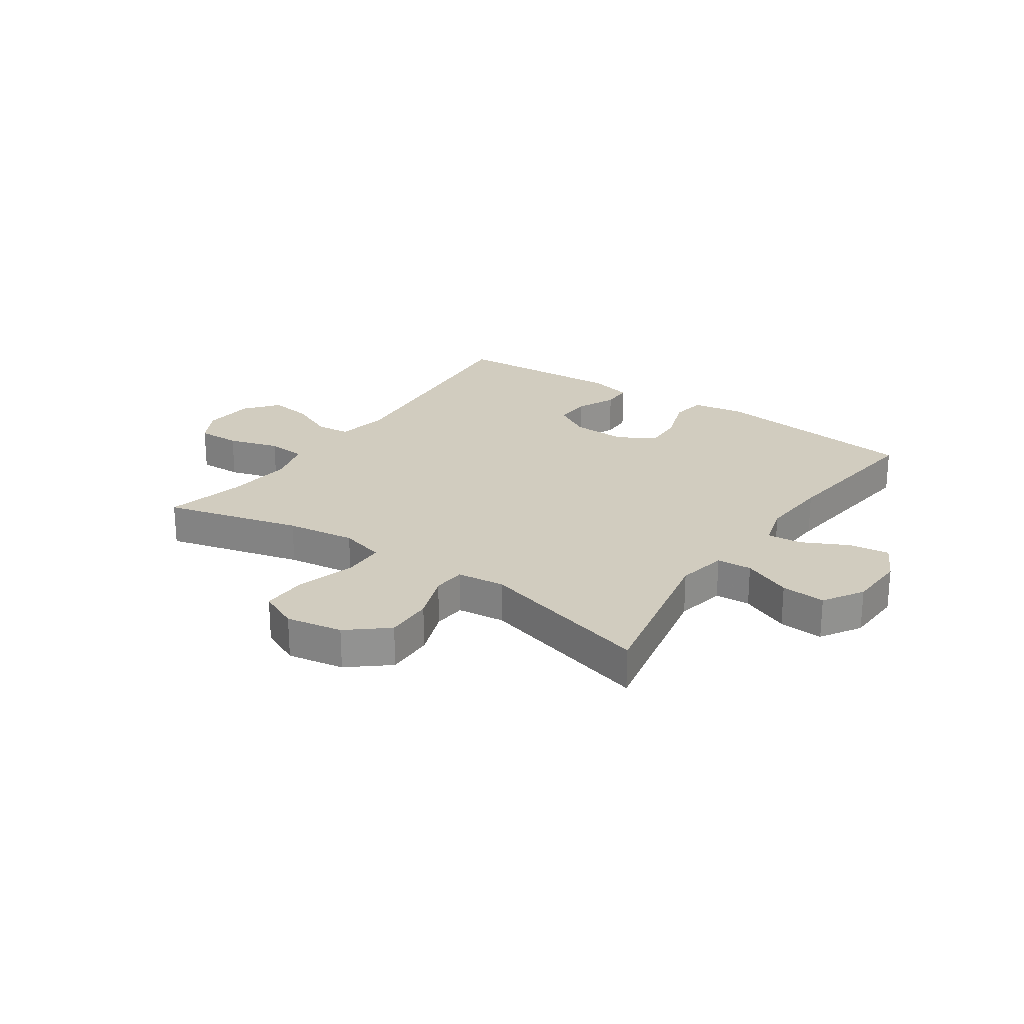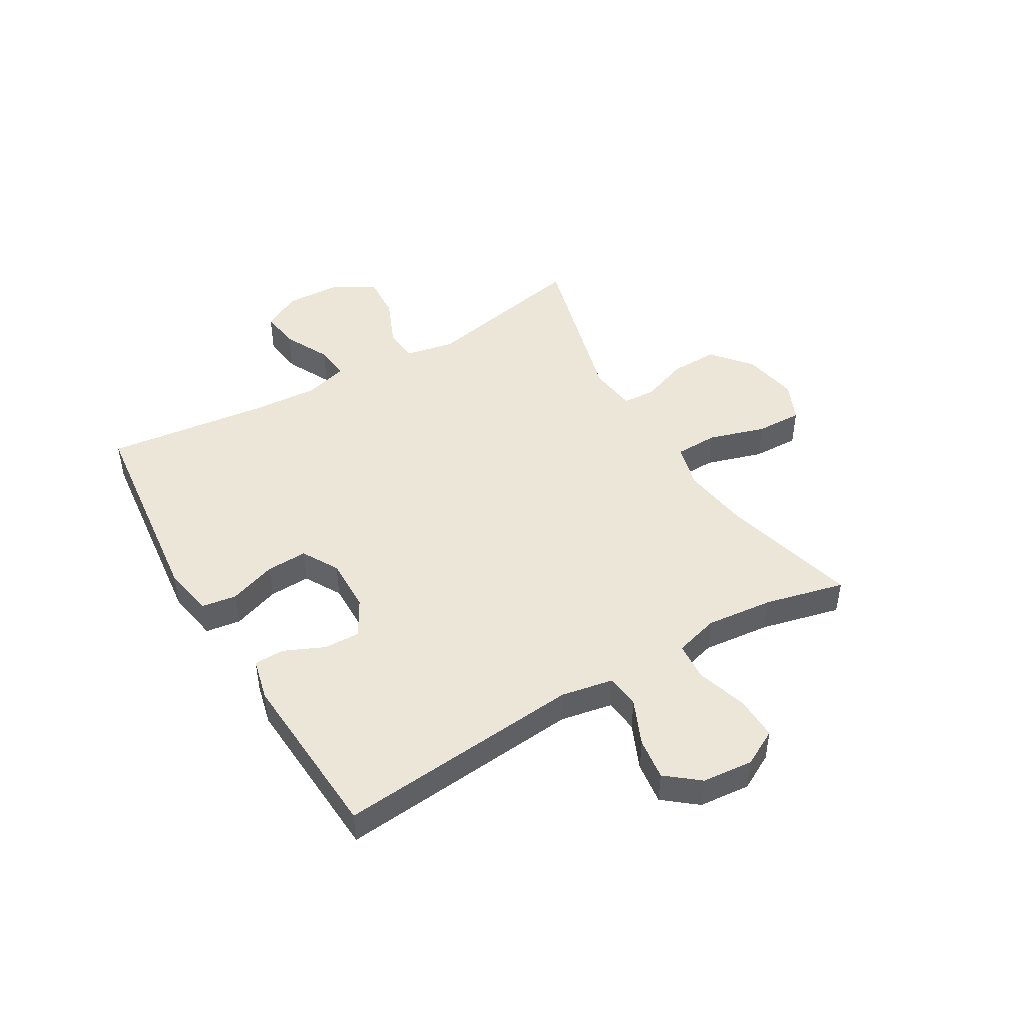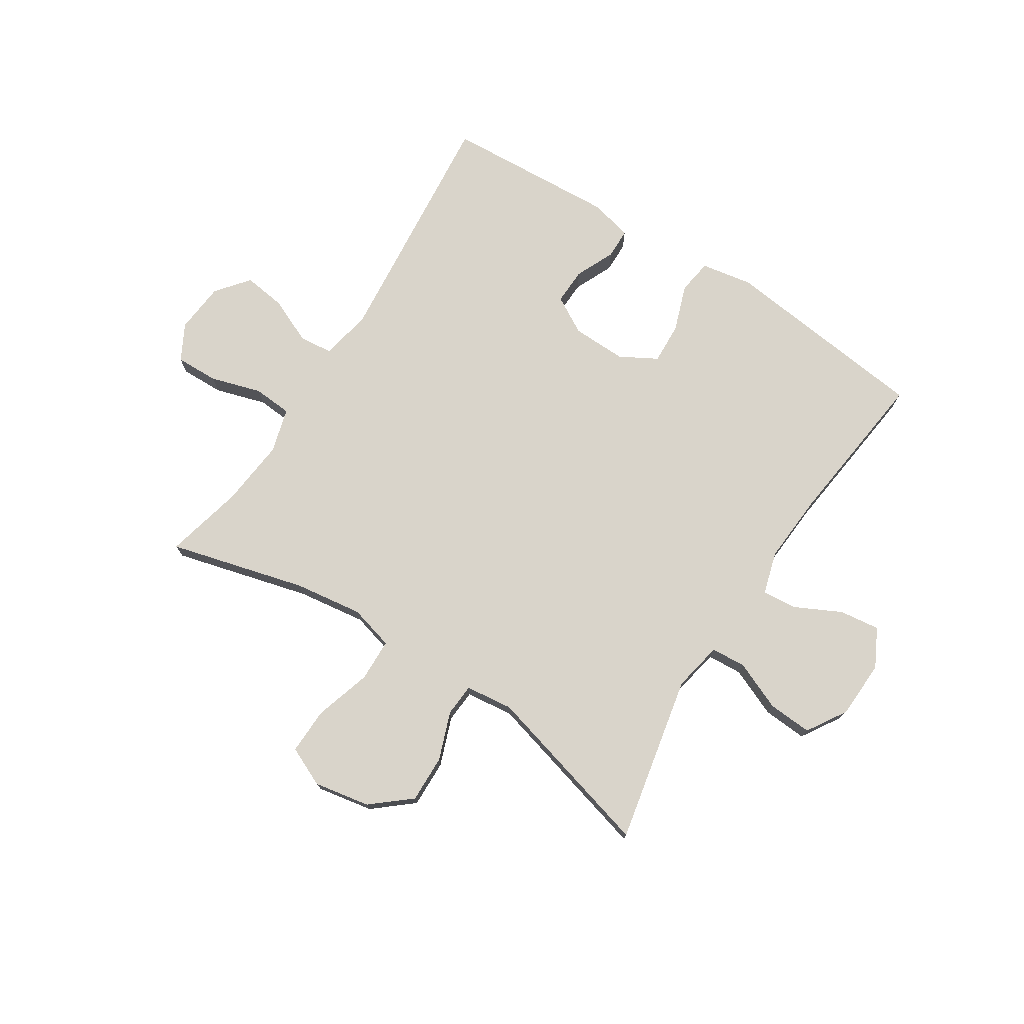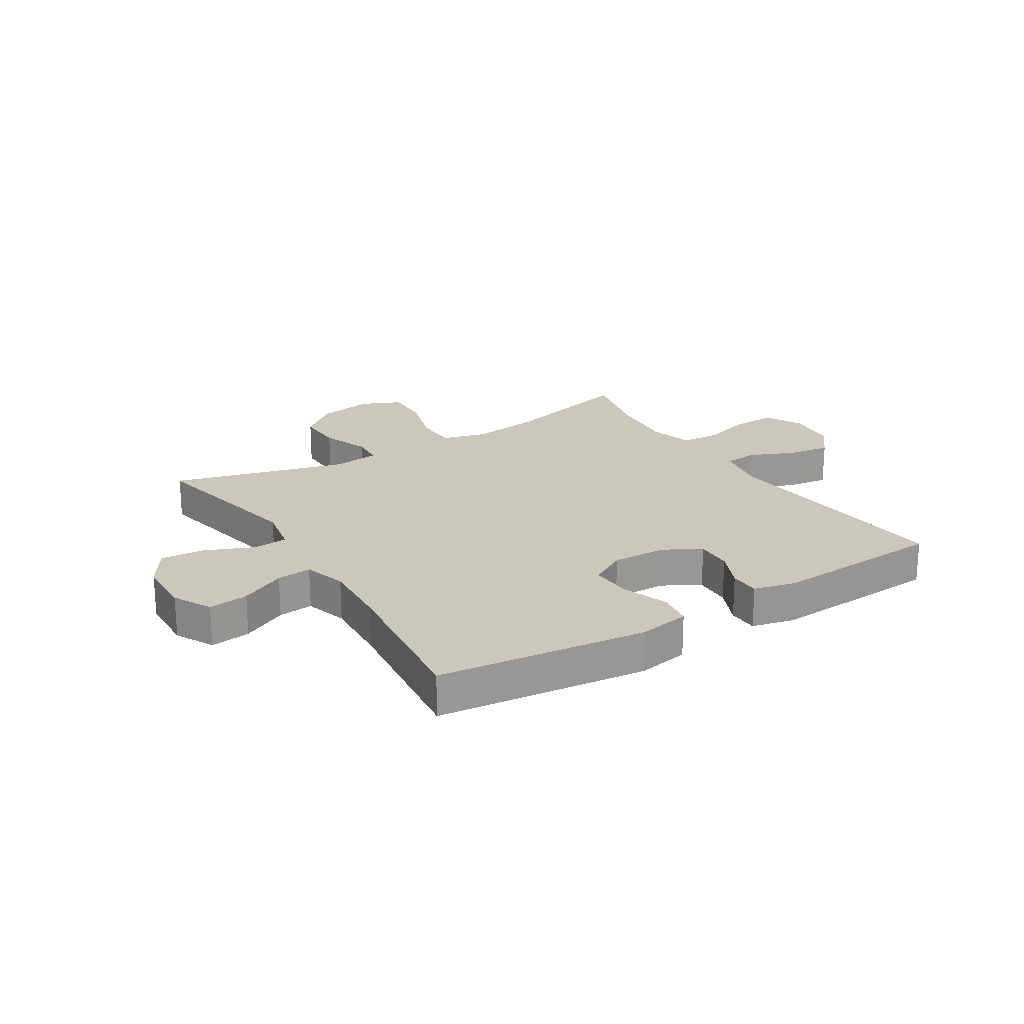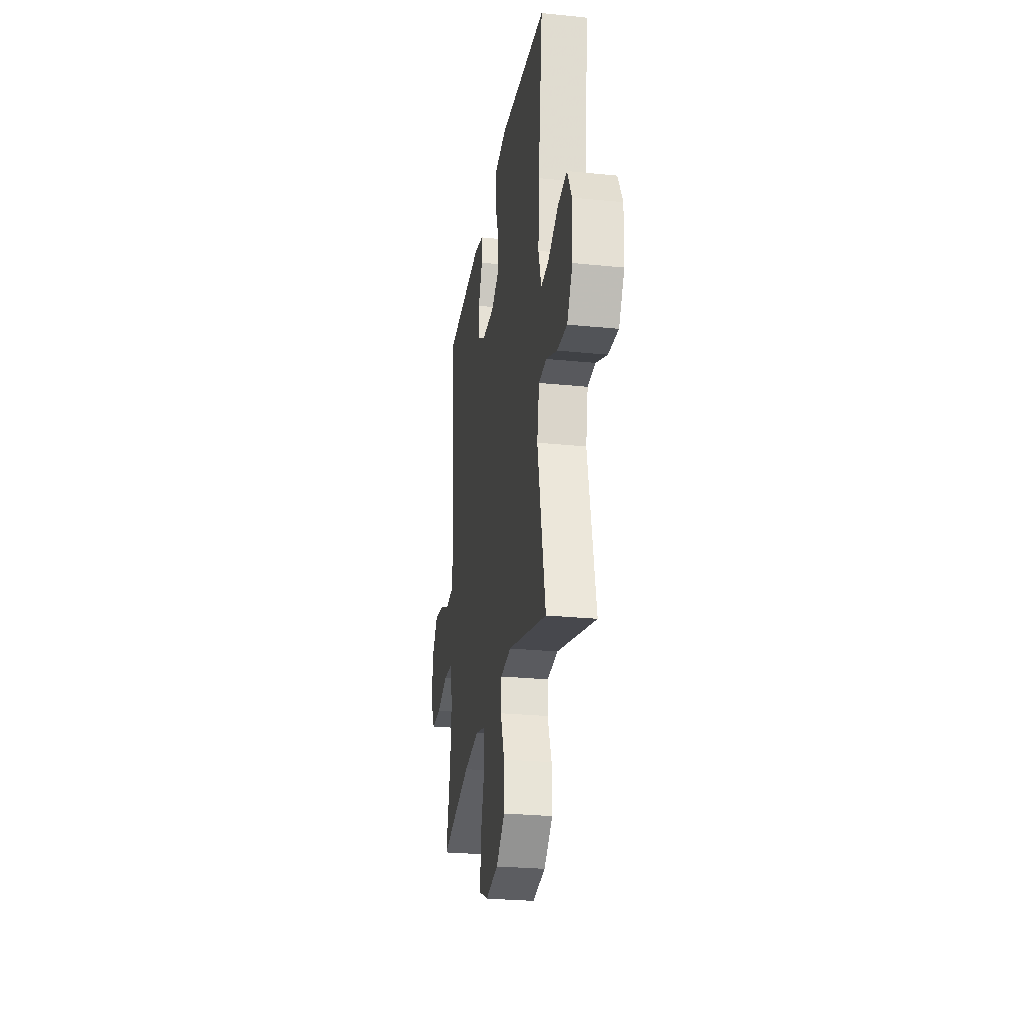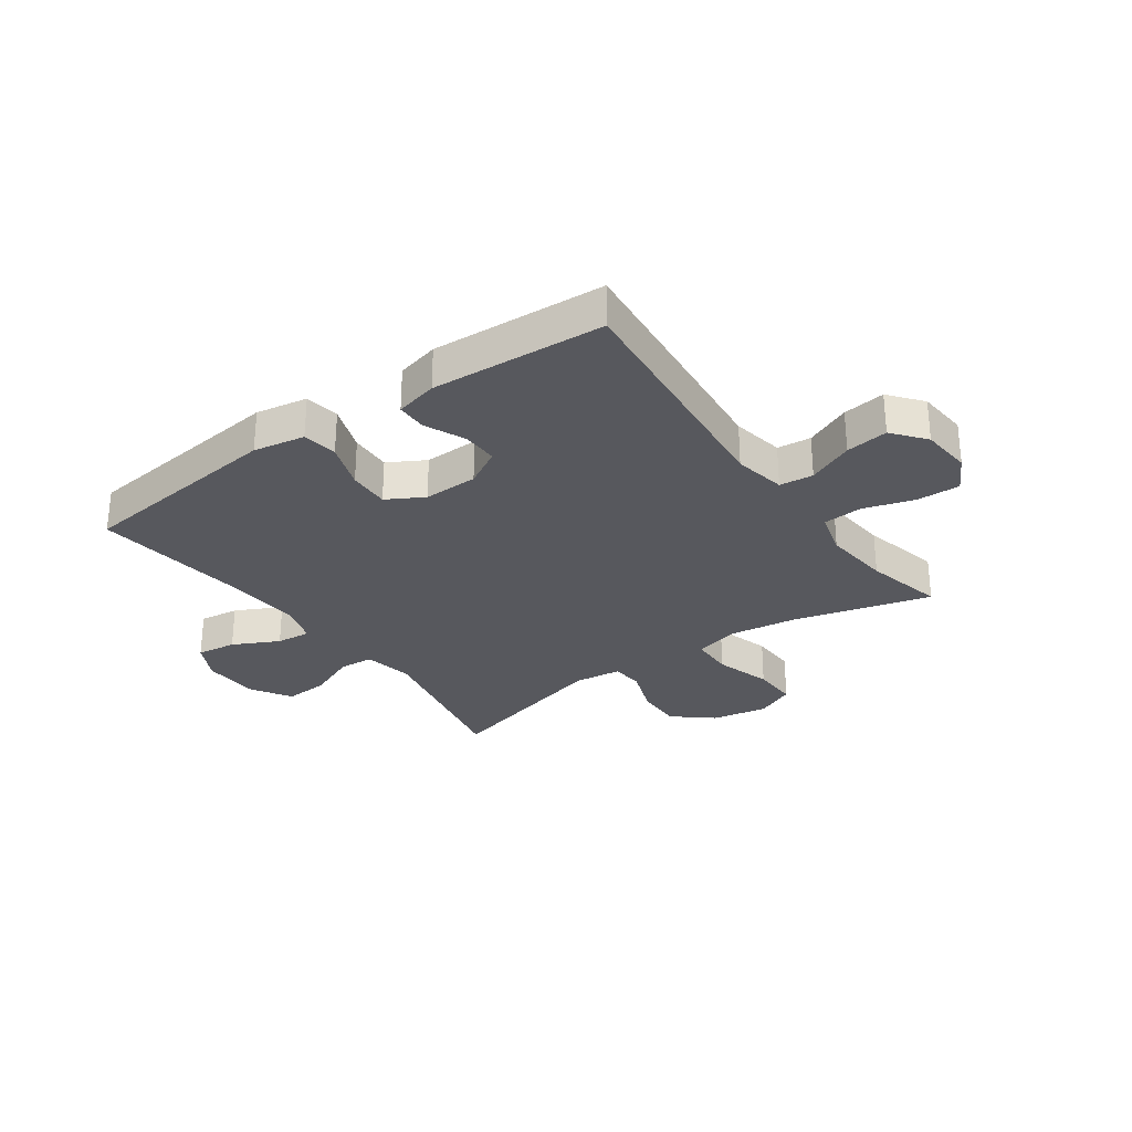
<metadata>
{"format":"obj","ext":"obj","renderer":"f3d","projection":"perspective","resolution":1024,"background":"white","views":[{"elev":24.2,"azim":-145.4,"up":"+Y"},{"elev":46.4,"azim":59.5,"up":"+Y"},{"elev":74.8,"azim":-147.3,"up":"+Y"},{"elev":21.7,"azim":-32.0,"up":"+Y"},{"elev":-26.6,"azim":-99.0,"up":"+Z"},{"elev":-28.9,"azim":35.4,"up":"+Y"}]}
</metadata>
<code>
v -0.5 0.07 0.5
v -0.135 0.07 0.542
v -0.045 0.07 0.526
v -0.036 0.07 0.465
v -0.065 0.07 0.383
v -0.068 0.07 0.311
v -0.004 0.07 0.275
v 0.091 0.07 0.277
v 0.156 0.07 0.314
v 0.154 0.07 0.378
v 0.123 0.07 0.447
v 0.124 0.07 0.5
v 0.198 0.07 0.518
v 0.5 0.07 0.5
v 0.459 0.07 0.071
v 0.476 0.07 -0.02
v 0.535 0.07 -0.026
v 0.615 0.07 0.009
v 0.689 0.07 0.019
v 0.735 0.07 -0.038
v 0.743 0.07 -0.127
v 0.709 0.07 -0.19
v 0.634 0.07 -0.188
v 0.545 0.07 -0.161
v 0.477 0.07 -0.166
v 0.455 0.07 -0.244
v 0.467 0.07 -0.362
v 0.5 0.07 -0.5
v 0.262 0.07 -0.437
v 0.142 0.07 -0.42
v 0.064 0.07 -0.441
v 0.062 0.07 -0.516
v 0.092 0.07 -0.615
v 0.094 0.07 -0.696
v 0.025 0.07 -0.727
v -0.073 0.07 -0.709
v -0.141 0.07 -0.652
v -0.139 0.07 -0.569
v -0.108 0.07 -0.485
v -0.112 0.07 -0.428
v -0.195 0.07 -0.418
v -0.5 0.07 -0.5
v -0.44 0.07 -0.208
v -0.457 0.07 -0.121
v -0.518 0.07 -0.117
v -0.603 0.07 -0.153
v -0.68 0.07 -0.158
v -0.723 0.07 -0.089
v -0.727 0.07 0.012
v -0.692 0.07 0.079
v -0.622 0.07 0.07
v -0.542 0.07 0.03
v -0.481 0.07 0.024
v -0.459 0.07 0.099
v -0.467 0.07 0.221
v -0.5 0 0.5
v -0.135 0 0.542
v -0.045 0 0.526
v -0.036 0 0.465
v -0.065 0 0.383
v -0.068 0 0.311
v -0.004 0 0.275
v 0.091 0 0.277
v 0.156 0 0.314
v 0.154 0 0.378
v 0.123 0 0.447
v 0.124 0 0.5
v 0.198 0 0.518
v 0.5 0 0.5
v 0.459 0 0.071
v 0.476 0 -0.02
v 0.535 0 -0.026
v 0.615 0 0.009
v 0.689 0 0.019
v 0.735 0 -0.038
v 0.743 0 -0.127
v 0.709 0 -0.19
v 0.634 0 -0.188
v 0.545 0 -0.161
v 0.477 0 -0.166
v 0.455 0 -0.244
v 0.467 0 -0.362
v 0.5 0 -0.5
v 0.262 0 -0.437
v 0.142 0 -0.42
v 0.064 0 -0.441
v 0.062 0 -0.516
v 0.092 0 -0.615
v 0.094 0 -0.696
v 0.025 0 -0.727
v -0.073 0 -0.709
v -0.141 0 -0.652
v -0.139 0 -0.569
v -0.108 0 -0.485
v -0.112 0 -0.428
v -0.195 0 -0.418
v -0.5 0 -0.5
v -0.44 0 -0.208
v -0.457 0 -0.121
v -0.518 0 -0.117
v -0.603 0 -0.153
v -0.68 0 -0.158
v -0.723 0 -0.089
v -0.727 0 0.012
v -0.692 0 0.079
v -0.622 0 0.07
v -0.542 0 0.03
v -0.481 0 0.024
v -0.459 0 0.099
v -0.467 0 0.221
f 50 51 52
f 49 50 52
f 48 49 52
f 47 48 52
f 46 47 52
f 45 46 52
f 44 45 52 53
f 43 44 53 54
f 41 42 43
f 40 41 43 54
f 37 38 39
f 36 37 39
f 35 36 39
f 34 35 39
f 33 34 39
f 32 33 39
f 31 32 39 40
f 40 54 55
f 31 40 55
f 30 31 55
f 27 28 29
f 30 55 1
f 29 30 1
f 27 29 1
f 26 27 1
f 22 23 24
f 21 22 24
f 20 21 24
f 19 20 24
f 18 19 24
f 17 18 24
f 16 17 24 25
f 13 14 15
f 12 13 15
f 11 12 15
f 10 11 15
f 16 25 26
f 15 16 26
f 10 15 26
f 9 10 26
f 3 4 5
f 2 3 5
f 1 2 5
f 1 5 6
f 26 1 6 7
f 8 9 26
f 7 8 26
f 107 106 105
f 107 105 104
f 107 104 103
f 107 103 102
f 107 102 101
f 107 101 100
f 108 107 100 99
f 109 108 99 98
f 98 97 96
f 109 98 96 95
f 94 93 92
f 94 92 91
f 94 91 90
f 94 90 89
f 94 89 88
f 94 88 87
f 95 94 87 86
f 110 109 95
f 110 95 86
f 110 86 85
f 84 83 82
f 56 110 85
f 56 85 84
f 56 84 82
f 56 82 81
f 79 78 77
f 79 77 76
f 79 76 75
f 79 75 74
f 79 74 73
f 79 73 72
f 80 79 72 71
f 70 69 68
f 70 68 67
f 70 67 66
f 70 66 65
f 81 80 71
f 81 71 70
f 81 70 65
f 81 65 64
f 60 59 58
f 60 58 57
f 60 57 56
f 61 60 56
f 62 61 56 81
f 81 64 63
f 81 63 62
f 1 56 57 2
f 2 57 58 3
f 3 58 59 4
f 4 59 60 5
f 5 60 61 6
f 6 61 62 7
f 7 62 63 8
f 8 63 64 9
f 9 64 65 10
f 10 65 66 11
f 11 66 67 12
f 12 67 68 13
f 13 68 69 14
f 14 69 70 15
f 15 70 71 16
f 16 71 72 17
f 17 72 73 18
f 18 73 74 19
f 19 74 75 20
f 20 75 76 21
f 21 76 77 22
f 22 77 78 23
f 23 78 79 24
f 24 79 80 25
f 25 80 81 26
f 26 81 82 27
f 27 82 83 28
f 28 83 84 29
f 29 84 85 30
f 30 85 86 31
f 31 86 87 32
f 32 87 88 33
f 33 88 89 34
f 34 89 90 35
f 35 90 91 36
f 36 91 92 37
f 37 92 93 38
f 38 93 94 39
f 39 94 95 40
f 40 95 96 41
f 41 96 97 42
f 42 97 98 43
f 43 98 99 44
f 44 99 100 45
f 45 100 101 46
f 46 101 102 47
f 47 102 103 48
f 48 103 104 49
f 49 104 105 50
f 50 105 106 51
f 51 106 107 52
f 52 107 108 53
f 53 108 109 54
f 54 109 110 55
f 55 110 56 1

</code>
